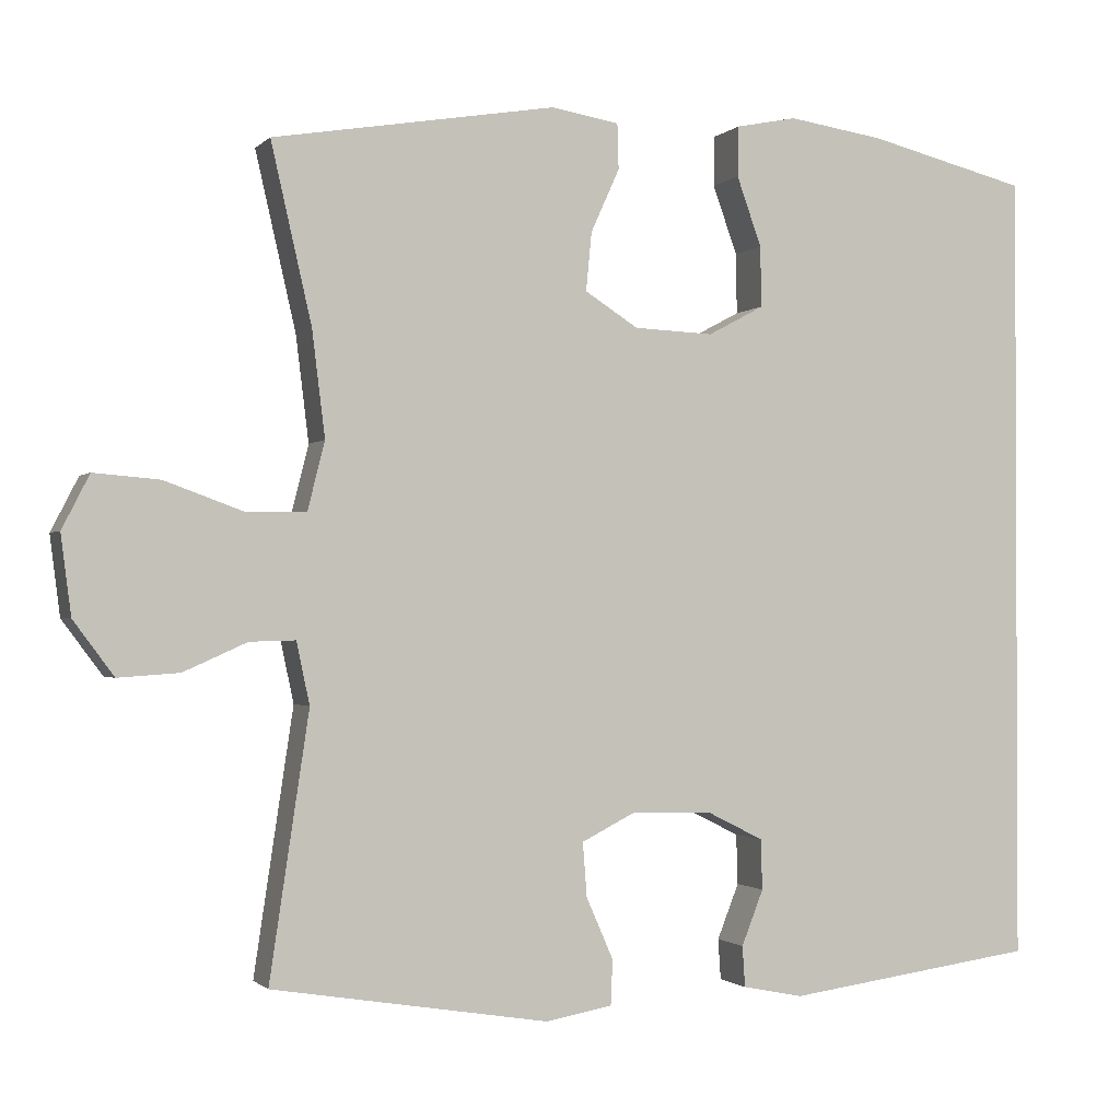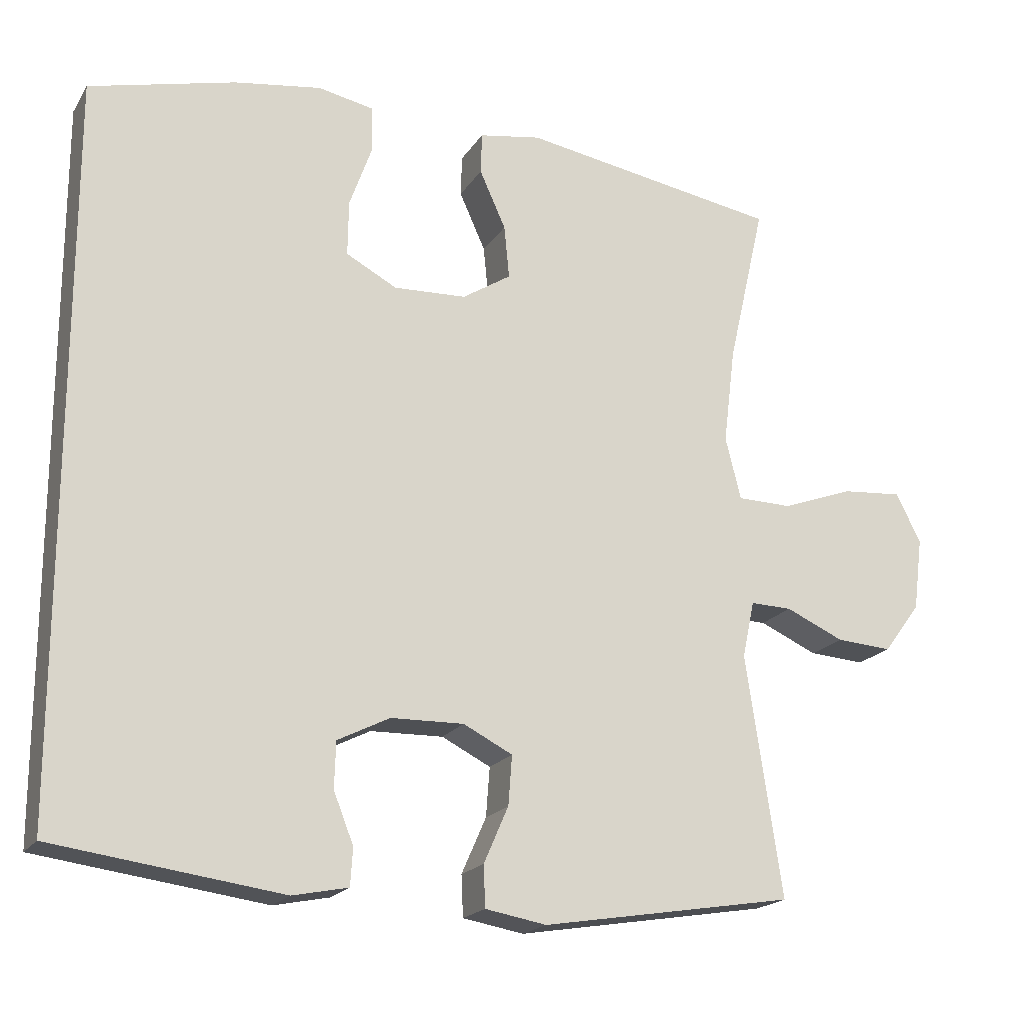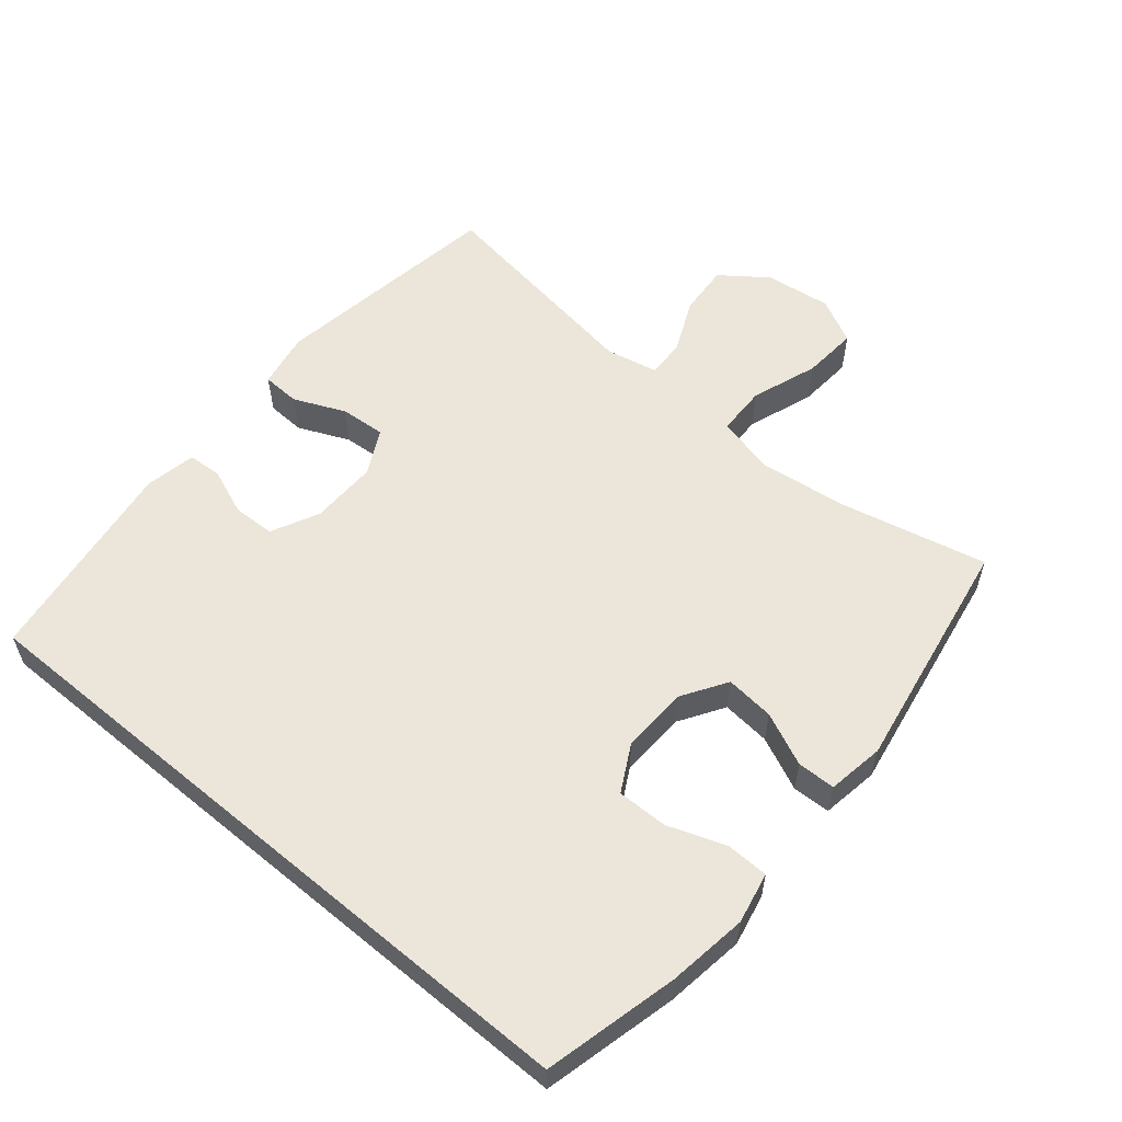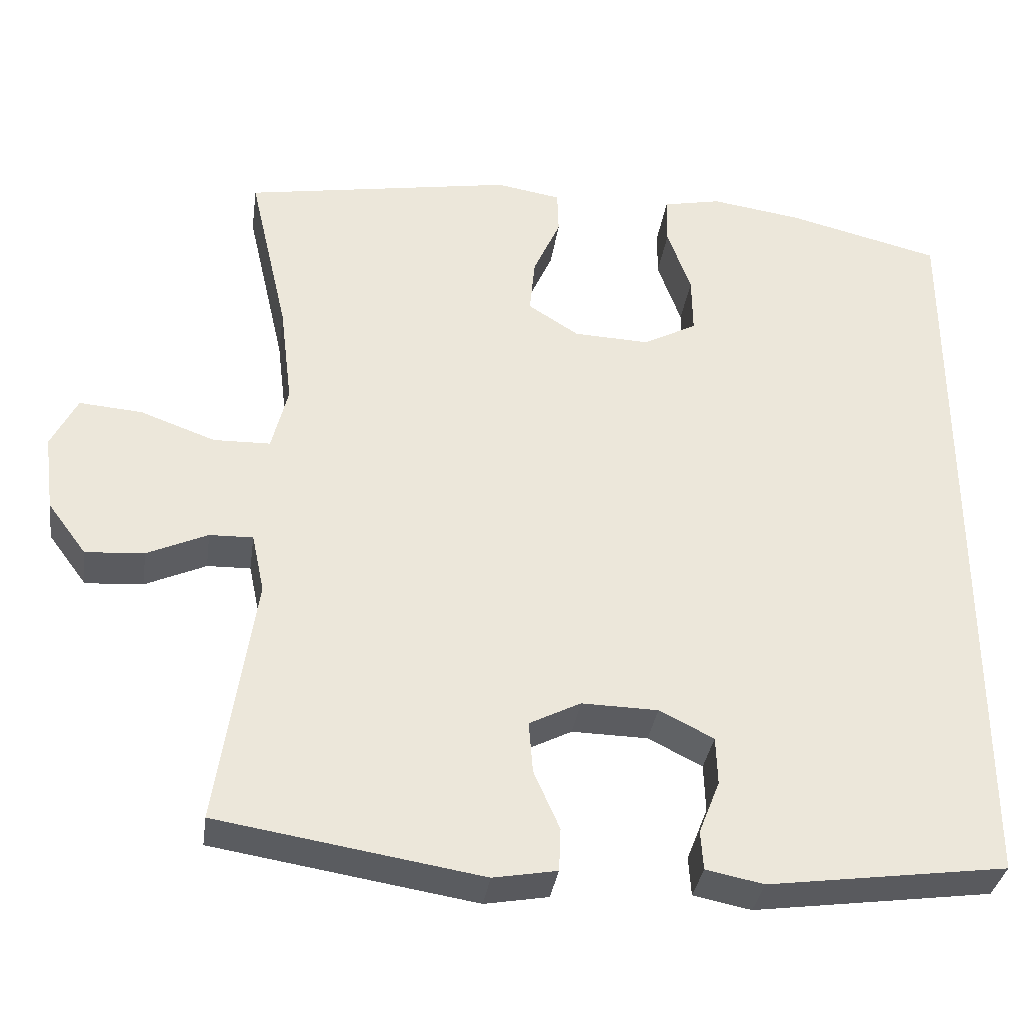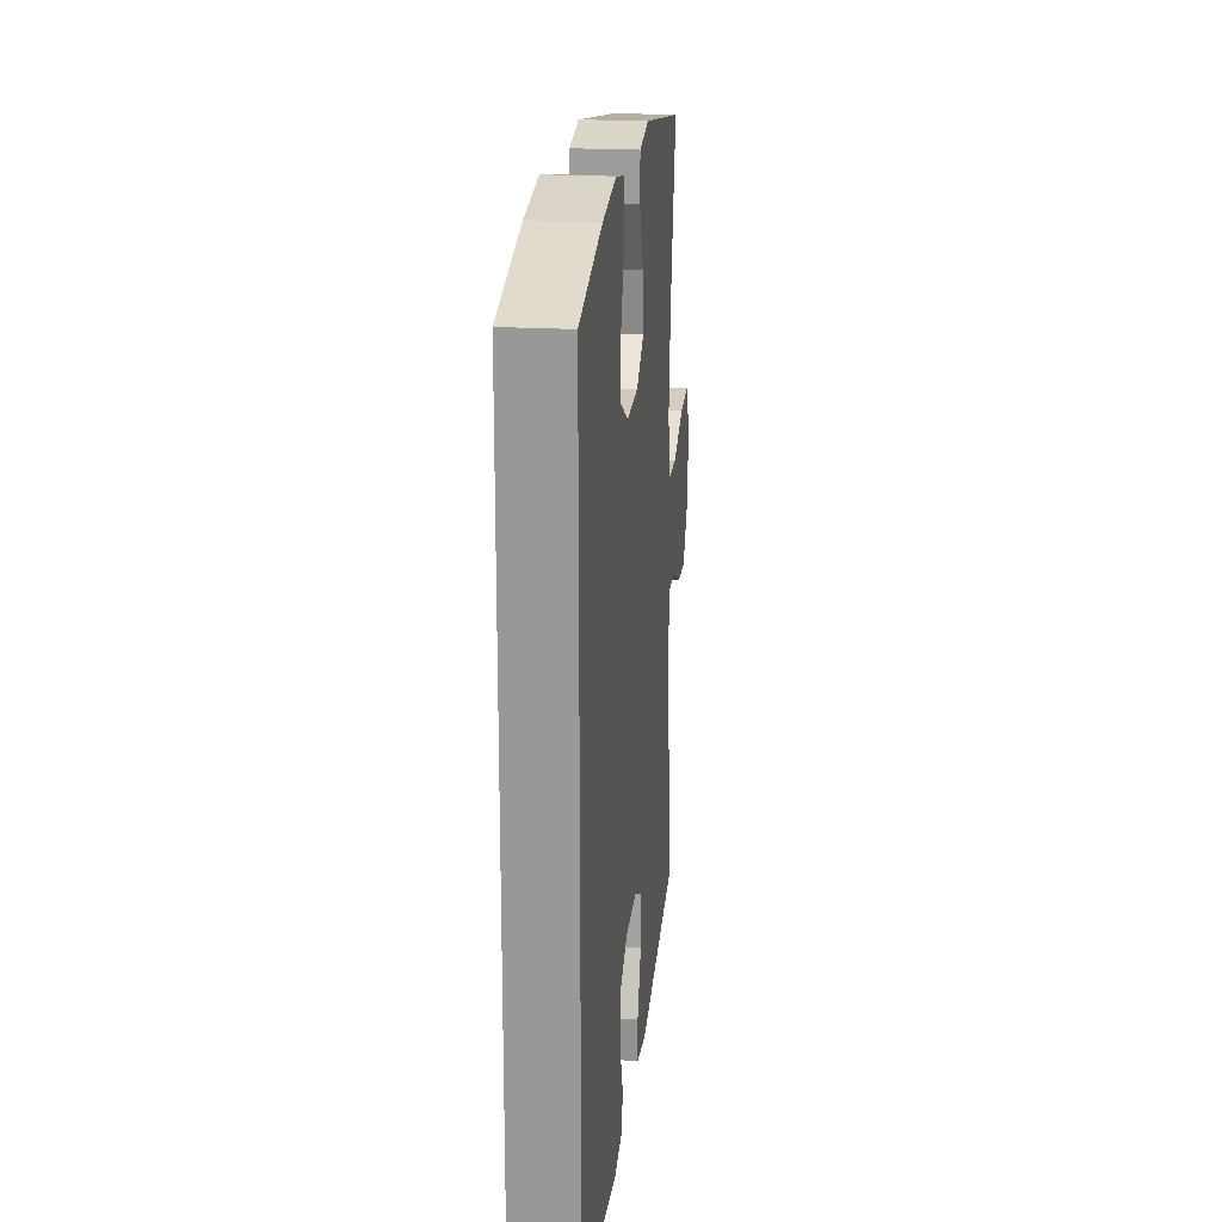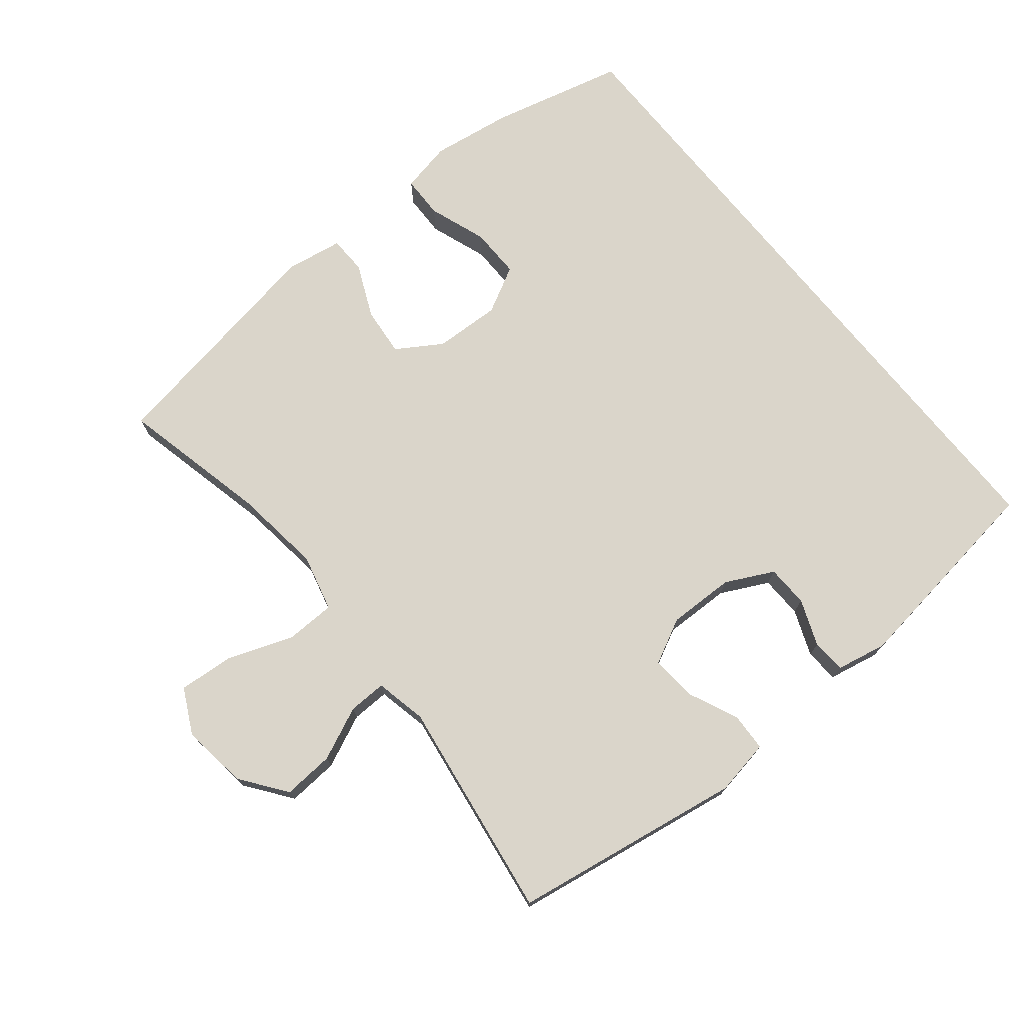
<metadata>
{"format":"obj","ext":"obj","renderer":"f3d","projection":"perspective","resolution":1024,"background":"white","views":[{"elev":-1.2,"azim":159.6,"up":"+Z"},{"elev":-19.2,"azim":-23.1,"up":"+Z"},{"elev":57.5,"azim":-50.2,"up":"+Y"},{"elev":-34.2,"azim":172.0,"up":"+Z"},{"elev":20.5,"azim":-83.9,"up":"+Z"},{"elev":74.2,"azim":140.8,"up":"+Y"}]}
</metadata>
<code>
o path2306
v -0.2113 0.0375 -0.5463
v -0.1352 0.0375 -0.531
v -0.1318 0.0375 -0.4798
v -0.1593 0.0375 -0.4102
v -0.1572 0.0375 -0.347
v -0.08563 0.0375 -0.3111
v 0.01458 0.0375 -0.3089
v 0.08218 0.0375 -0.3431
v 0.077 0.0375 -0.4111
v 0.04309 0.0375 -0.4883
v 0.04552 0.0375 -0.545
v 0.1293 0.0375 -0.5599
v 0.4767 0.0375 -0.5034
v 0.4273 0.0375 -0.1727
v 0.4439 0.0375 -0.09494
v 0.5011 0.0375 -0.0964
v 0.581 0.0375 -0.1321
v 0.6578 0.0375 -0.1374
v 0.7086 0.0375 -0.0689
v 0.7215 0.0375 0.03095
v 0.6871 0.0375 0.09847
v 0.6044 0.0375 0.09166
v 0.5055 0.0375 0.05561
v 0.4308 0.0375 0.05715
v 0.4093 0.0375 0.1425
v 0.4256 0.0375 0.2753
v 0.4767 0.0375 0.4983
v 0.1215 0.0375 0.5579
v 0.03628 0.0375 0.5437
v 0.03462 0.0375 0.4867
v 0.07058 0.0375 0.407
v 0.07765 0.0375 0.3336
v 0.0108 0.0375 0.2909
v -0.08896 0.0375 0.2866
v -0.1591 0.0375 0.324
v -0.158 0.0375 0.4002
v -0.1269 0.0375 0.4871
v -0.1281 0.0375 0.5505
v -0.2047 0.0375 0.566
v -0.3243 0.0375 0.5482
v -0.5252 0.0375 0.4983
v -0.5252 0.0375 -0.5034
v -0.2113 -0.0375 -0.5463
v -0.1352 -0.0375 -0.531
v -0.1318 -0.0375 -0.4798
v -0.1593 -0.0375 -0.4102
v -0.1572 -0.0375 -0.347
v -0.08563 -0.0375 -0.3111
v 0.01458 -0.0375 -0.3089
v 0.08218 -0.0375 -0.3431
v 0.077 -0.0375 -0.4111
v 0.04309 -0.0375 -0.4883
v 0.04552 -0.0375 -0.545
v 0.1293 -0.0375 -0.5599
v 0.4767 -0.0375 -0.5034
v 0.4273 -0.0375 -0.1727
v 0.4439 -0.0375 -0.09494
v 0.5011 -0.0375 -0.0964
v 0.581 -0.0375 -0.1321
v 0.6578 -0.0375 -0.1374
v 0.7086 -0.0375 -0.0689
v 0.7215 -0.0375 0.03095
v 0.6871 -0.0375 0.09847
v 0.6044 -0.0375 0.09166
v 0.5055 -0.0375 0.05561
v 0.4308 -0.0375 0.05715
v 0.4093 -0.0375 0.1425
v 0.4256 -0.0375 0.2753
v 0.4767 -0.0375 0.4983
v 0.1215 -0.0375 0.5579
v 0.03628 -0.0375 0.5437
v 0.03462 -0.0375 0.4867
v 0.07058 -0.0375 0.407
v 0.07765 -0.0375 0.3336
v 0.0108 -0.0375 0.2909
v -0.08896 -0.0375 0.2866
v -0.1591 -0.0375 0.324
v -0.158 -0.0375 0.4002
v -0.1269 -0.0375 0.4871
v -0.1281 -0.0375 0.5505
v -0.2047 -0.0375 0.566
v -0.3243 -0.0375 0.5482
v -0.5252 -0.0375 0.4983
v -0.5252 -0.0375 -0.5034
v 0.04552 0.0375 -0.545
v 0.04552 0.0375 -0.545
v 0.1293 0.0375 -0.5599
v -0.2113 0.0375 -0.5463
v -0.1352 0.0375 -0.531
v -0.1352 0.0375 -0.531
v 0.04309 0.0375 -0.4883
v -0.1318 0.0375 -0.4798
v 0.4767 0.0375 -0.5034
v 0.4767 0.0375 -0.5034
v -0.5252 0.0375 -0.5034
v -0.5252 0.0375 -0.5034
v -0.5252 0.0375 0.4983
v -0.5252 0.0375 0.4983
v 0.077 0.0375 -0.4111
v -0.1593 0.0375 -0.4102
v 0.08218 0.0375 -0.3431
v 0.08218 0.0375 -0.3431
v -0.1572 0.0375 -0.347
v -0.1572 0.0375 -0.347
v -0.08563 0.0375 -0.3111
v 0.01458 0.0375 -0.3089
v 0.4273 0.0375 -0.1727
v 0.4439 0.0375 -0.09494
v 0.4439 0.0375 -0.09494
v 0.581 0.0375 -0.1321
v 0.6578 0.0375 -0.1374
v 0.7086 0.0375 -0.0689
v 0.5011 0.0375 -0.0964
v 0.7215 0.0375 0.03095
v 0.5055 0.0375 0.05561
v 0.4308 0.0375 0.05715
v 0.4308 0.0375 0.05715
v 0.6871 0.0375 0.09847
v 0.6871 0.0375 0.09847
v 0.6044 0.0375 0.09166
v 0.4093 0.0375 0.1425
v 0.4256 0.0375 0.2753
v 0.0108 0.0375 0.2909
v -0.08896 0.0375 0.2866
v -0.1591 0.0375 0.324
v -0.1591 0.0375 0.324
v 0.07765 0.0375 0.3336
v 0.07765 0.0375 0.3336
v -0.158 0.0375 0.4002
v 0.07058 0.0375 0.407
v -0.1269 0.0375 0.4871
v 0.03462 0.0375 0.4867
v 0.4767 0.0375 0.4983
v 0.4767 0.0375 0.4983
v 0.03628 0.0375 0.5437
v 0.03628 0.0375 0.5437
v -0.1281 0.0375 0.5505
v -0.1281 0.0375 0.5505
v -0.3243 0.0375 0.5482
v 0.1215 0.0375 0.5579
v -0.2047 0.0375 0.566
v 0.04552 -0.0375 -0.545
v 0.04552 -0.0375 -0.545
v 0.1293 -0.0375 -0.5599
v -0.2113 -0.0375 -0.5463
v -0.1352 -0.0375 -0.531
v -0.1352 -0.0375 -0.531
v 0.04309 -0.0375 -0.4883
v -0.1318 -0.0375 -0.4798
v 0.4767 -0.0375 -0.5034
v 0.4767 -0.0375 -0.5034
v -0.5252 -0.0375 -0.5034
v -0.5252 -0.0375 -0.5034
v -0.5252 -0.0375 0.4983
v -0.5252 -0.0375 0.4983
v 0.077 -0.0375 -0.4111
v -0.1593 -0.0375 -0.4102
v 0.08218 -0.0375 -0.3431
v 0.08218 -0.0375 -0.3431
v -0.1572 -0.0375 -0.347
v -0.1572 -0.0375 -0.347
v -0.08563 -0.0375 -0.3111
v 0.01458 -0.0375 -0.3089
v 0.4273 -0.0375 -0.1727
v 0.4439 -0.0375 -0.09494
v 0.4439 -0.0375 -0.09494
v 0.581 -0.0375 -0.1321
v 0.6578 -0.0375 -0.1374
v 0.7086 -0.0375 -0.0689
v 0.5011 -0.0375 -0.0964
v 0.7215 -0.0375 0.03095
v 0.5055 -0.0375 0.05561
v 0.4308 -0.0375 0.05715
v 0.4308 -0.0375 0.05715
v 0.6871 -0.0375 0.09847
v 0.6871 -0.0375 0.09847
v 0.6044 -0.0375 0.09166
v 0.4093 -0.0375 0.1425
v 0.4256 -0.0375 0.2753
v 0.0108 -0.0375 0.2909
v -0.08896 -0.0375 0.2866
v -0.1591 -0.0375 0.324
v -0.1591 -0.0375 0.324
v 0.07765 -0.0375 0.3336
v 0.07765 -0.0375 0.3336
v -0.158 -0.0375 0.4002
v 0.07058 -0.0375 0.407
v -0.1269 -0.0375 0.4871
v 0.03462 -0.0375 0.4867
v 0.4767 -0.0375 0.4983
v 0.4767 -0.0375 0.4983
v 0.03628 -0.0375 0.5437
v 0.03628 -0.0375 0.5437
v -0.1281 -0.0375 0.5505
v -0.1281 -0.0375 0.5505
v -0.3243 -0.0375 0.5482
v 0.1215 -0.0375 0.5579
v -0.2047 -0.0375 0.566
f 144 156 148
f 178 180 173
f 162 181 160
f 152 182 154
f 187 197 189
f 184 179 187
f 171 177 169
f 145 157 152
f 173 163 165
f 197 187 179
f 196 186 198
f 178 184 180
f 180 181 163
f 182 186 196
f 192 189 197
f 198 188 194
f 179 184 178
f 157 145 149
f 150 156 144
f 164 163 158
f 170 172 165
f 172 167 177
f 164 158 150
f 149 145 146
f 163 181 162
f 182 160 181
f 169 177 167
f 173 180 163
f 197 179 190
f 167 172 170
f 160 182 152
f 172 173 165
f 177 171 175
f 169 167 168
f 165 163 164
f 198 186 188
f 158 156 150
f 154 182 196
f 152 157 160
f 144 148 142
f 86 12 54 143
f 1 90 147 43
f 10 11 53 52
f 2 3 45 44
f 12 94 151 54
f 96 1 43 153
f 98 42 84 155
f 9 10 52 51
f 3 4 46 45
f 102 9 51 159
f 4 104 161 46
f 5 6 48 47
f 7 8 50 49
f 6 7 49 48
f 13 14 56 55
f 14 109 166 56
f 17 18 60 59
f 18 19 61 60
f 16 17 59 58
f 15 16 58 57
f 19 20 62 61
f 23 117 174 65
f 20 119 176 62
f 22 23 65 64
f 21 22 64 63
f 24 25 67 66
f 25 26 68 67
f 33 34 76 75
f 34 126 183 76
f 128 33 75 185
f 35 36 78 77
f 31 32 74 73
f 36 37 79 78
f 30 31 73 72
f 26 134 191 68
f 136 30 72 193
f 37 138 195 79
f 40 41 83 82
f 28 29 71 70
f 27 28 70 69
f 39 40 82 81
f 38 39 81 80
f 87 91 99
f 121 116 123
f 105 103 124
f 95 97 125
f 130 132 140
f 127 130 122
f 114 112 120
f 88 95 100
f 116 108 106
f 140 122 130
f 139 141 129
f 121 123 127
f 123 106 124
f 125 139 129
f 135 140 132
f 141 137 131
f 122 121 127
f 100 92 88
f 93 87 99
f 107 101 106
f 113 108 115
f 115 120 110
f 107 93 101
f 92 89 88
f 106 105 124
f 125 124 103
f 112 110 120
f 116 106 123
f 140 133 122
f 110 113 115
f 103 95 125
f 115 108 116
f 120 118 114
f 112 111 110
f 108 107 106
f 141 131 129
f 101 93 99
f 97 139 125
f 95 103 100
f 87 85 91

</code>
